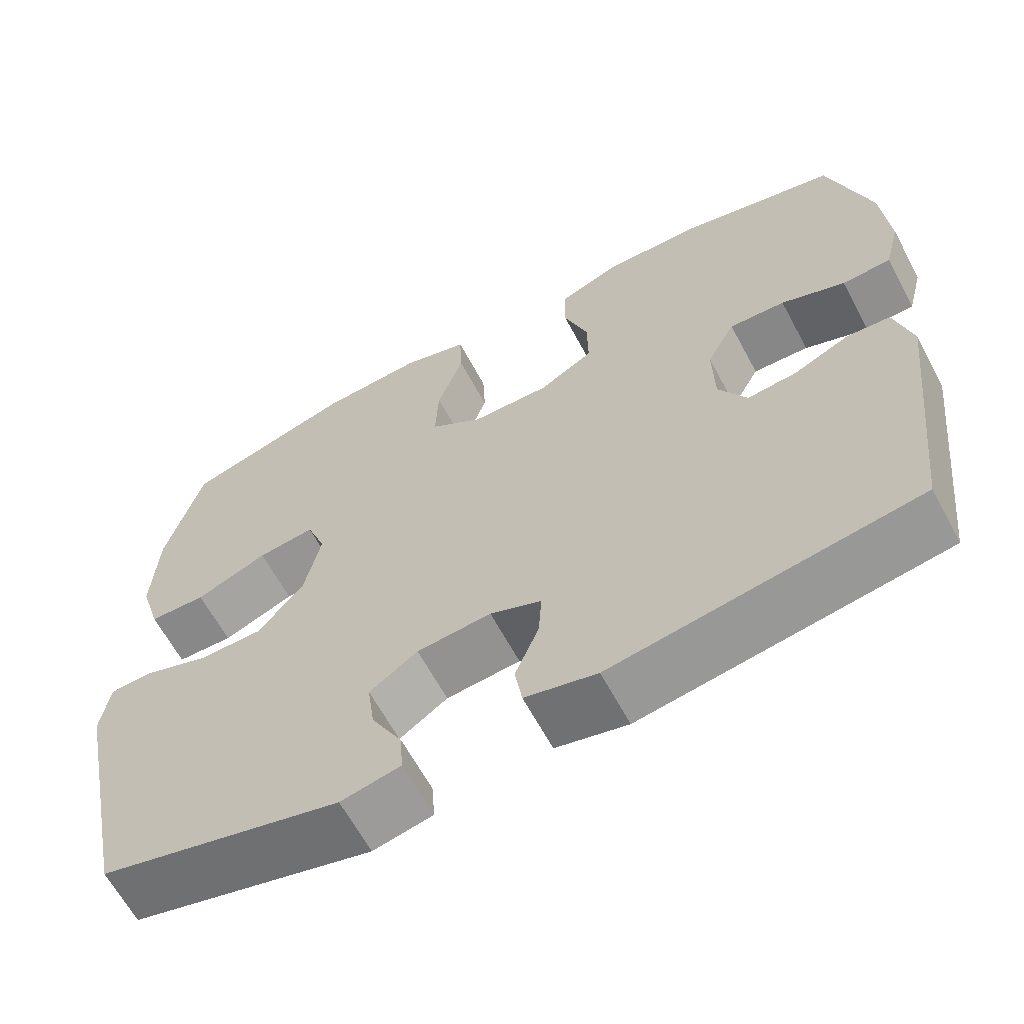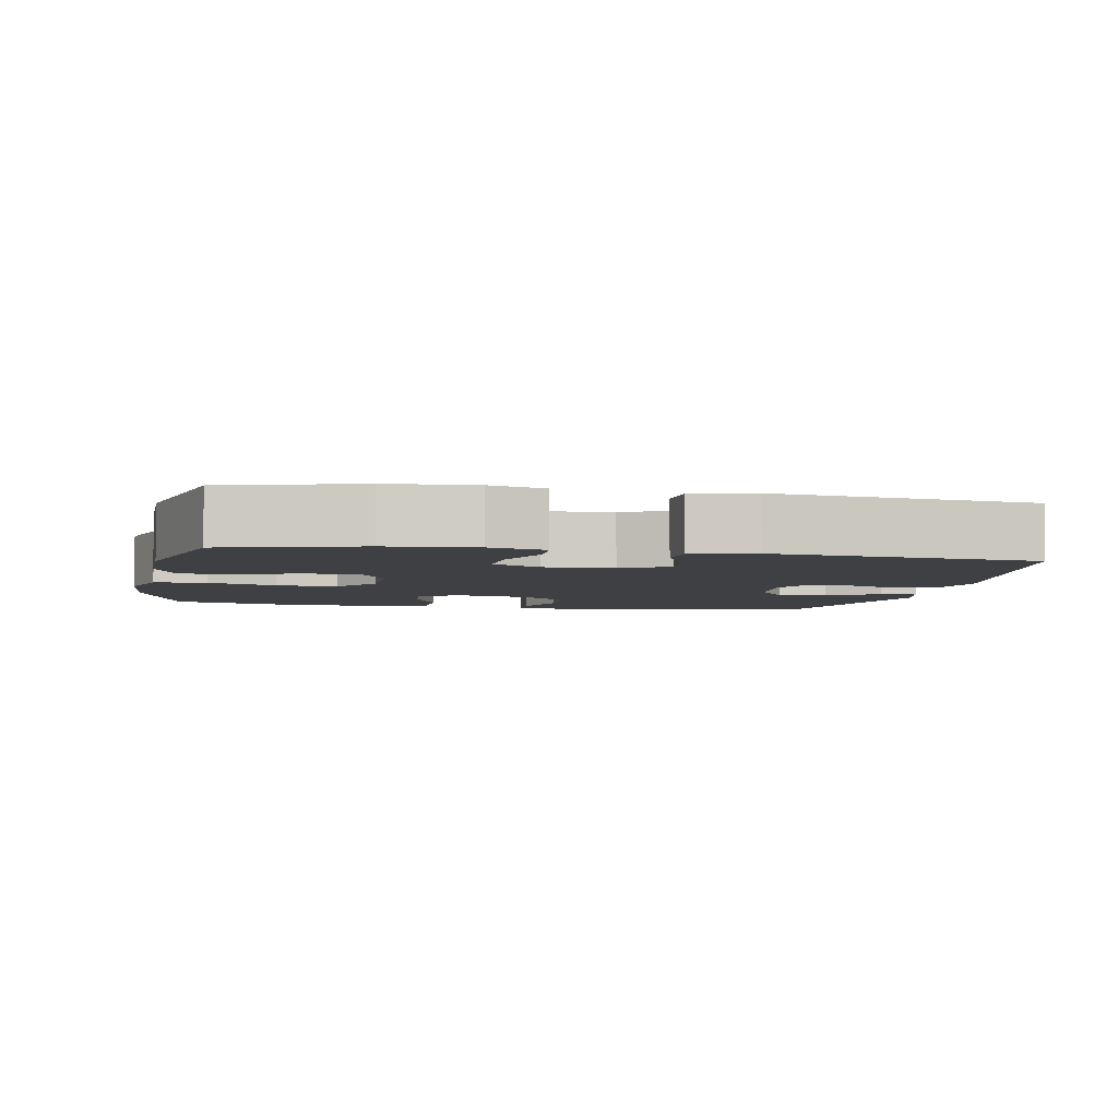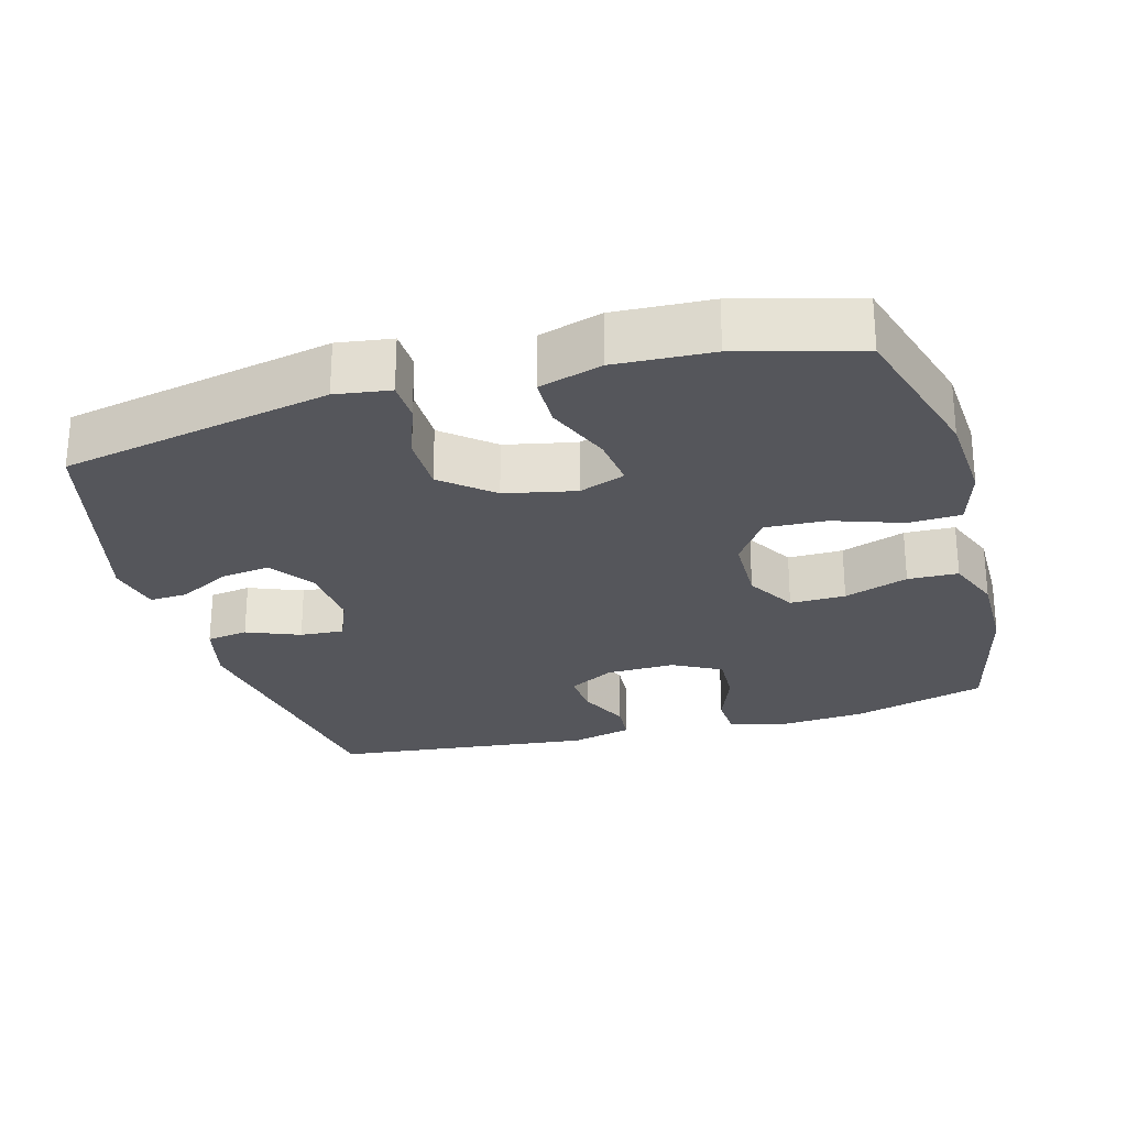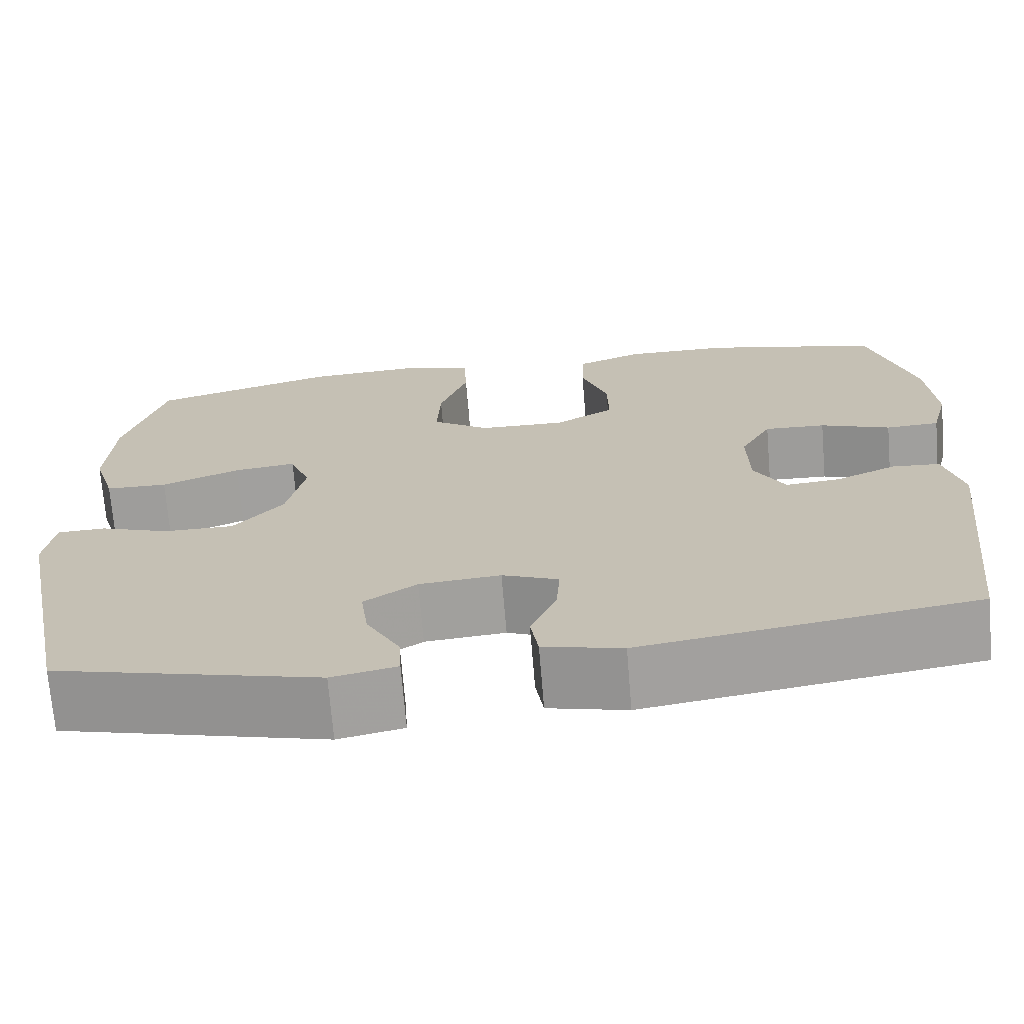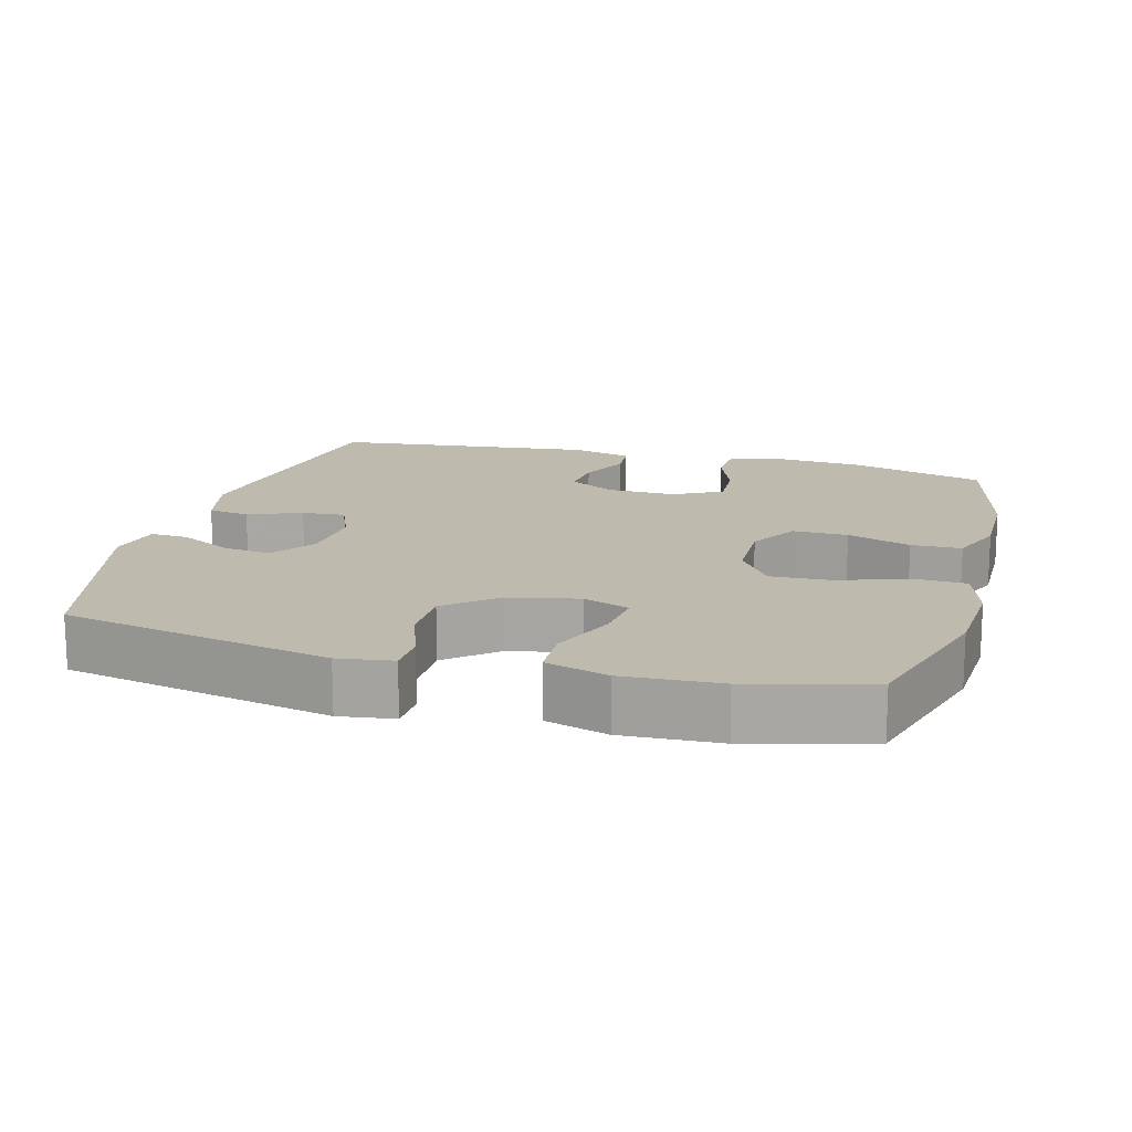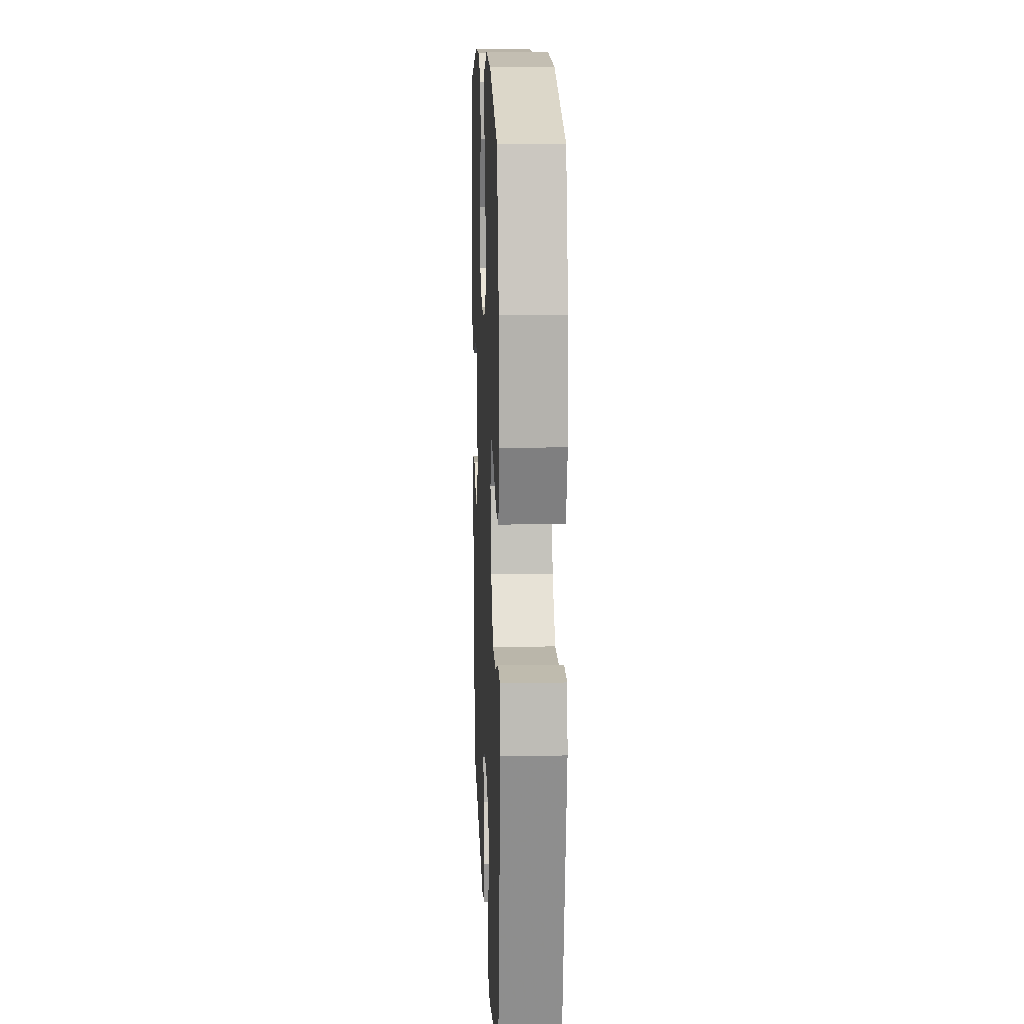
<metadata>
{"format":"obj","ext":"obj","renderer":"f3d","projection":"perspective","resolution":1024,"background":"white","views":[{"elev":-63.8,"azim":28.2,"up":"+Z"},{"elev":-4.6,"azim":79.0,"up":"+Y"},{"elev":-26.2,"azim":-74.3,"up":"+Y"},{"elev":-70.8,"azim":4.7,"up":"+Z"},{"elev":15.6,"azim":-74.7,"up":"+Y"},{"elev":13.8,"azim":-92.3,"up":"+Z"}]}
</metadata>
<code>
v 0.5 0.07 0.5
v 0.553 0.07 0.313
v 0.562 0.07 0.192
v 0.542 0.07 0.114
v 0.48 0.07 0.111
v 0.399 0.07 0.142
v 0.328 0.07 0.145
v 0.292 0.07 0.078
v 0.294 0.07 -0.018
v 0.33 0.07 -0.083
v 0.393 0.07 -0.077
v 0.464 0.07 -0.045
v 0.519 0.07 -0.049
v 0.541 0.07 -0.135
v 0.5 0.07 -0.5
v 0.115 0.07 -0.56
v 0.024 0.07 -0.538
v 0.015 0.07 -0.48
v 0.045 0.07 -0.406
v 0.049 0.07 -0.345
v -0.016 0.07 -0.318
v -0.11 0.07 -0.326
v -0.171 0.07 -0.368
v -0.162 0.07 -0.436
v -0.123 0.07 -0.509
v -0.12 0.07 -0.562
v -0.195 0.07 -0.578
v -0.5 0.07 -0.5
v -0.576 0.07 -0.125
v -0.565 0.07 -0.049
v -0.509 0.07 -0.047
v -0.428 0.07 -0.076
v -0.347 0.07 -0.076
v -0.289 0.07 -0.007
v -0.268 0.07 0.091
v -0.292 0.07 0.155
v -0.364 0.07 0.146
v -0.455 0.07 0.109
v -0.527 0.07 0.111
v -0.553 0.07 0.198
v -0.546 0.07 0.333
v -0.5 0.07 0.5
v -0.286 0.07 0.563
v -0.157 0.07 0.571
v -0.073 0.07 0.546
v -0.07 0.07 0.473
v -0.103 0.07 0.377
v -0.107 0.07 0.292
v -0.04 0.07 0.246
v 0.059 0.07 0.244
v 0.128 0.07 0.284
v 0.127 0.07 0.361
v 0.096 0.07 0.45
v 0.098 0.07 0.52
v 0.175 0.07 0.55
v 0.296 0.07 0.549
v 0.5 0 0.5
v 0.553 0 0.313
v 0.562 0 0.192
v 0.542 0 0.114
v 0.48 0 0.111
v 0.399 0 0.142
v 0.328 0 0.145
v 0.292 0 0.078
v 0.294 0 -0.018
v 0.33 0 -0.083
v 0.393 0 -0.077
v 0.464 0 -0.045
v 0.519 0 -0.049
v 0.541 0 -0.135
v 0.5 0 -0.5
v 0.115 0 -0.56
v 0.024 0 -0.538
v 0.015 0 -0.48
v 0.045 0 -0.406
v 0.049 0 -0.345
v -0.016 0 -0.318
v -0.11 0 -0.326
v -0.171 0 -0.368
v -0.162 0 -0.436
v -0.123 0 -0.509
v -0.12 0 -0.562
v -0.195 0 -0.578
v -0.5 0 -0.5
v -0.576 0 -0.125
v -0.565 0 -0.049
v -0.509 0 -0.047
v -0.428 0 -0.076
v -0.347 0 -0.076
v -0.289 0 -0.007
v -0.268 0 0.091
v -0.292 0 0.155
v -0.364 0 0.146
v -0.455 0 0.109
v -0.527 0 0.111
v -0.553 0 0.198
v -0.546 0 0.333
v -0.5 0 0.5
v -0.286 0 0.563
v -0.157 0 0.571
v -0.073 0 0.546
v -0.07 0 0.473
v -0.103 0 0.377
v -0.107 0 0.292
v -0.04 0 0.246
v 0.059 0 0.244
v 0.128 0 0.284
v 0.127 0 0.361
v 0.096 0 0.45
v 0.098 0 0.52
v 0.175 0 0.55
v 0.296 0 0.549
f 4 5 6
f 3 4 6
f 2 3 6
f 1 2 6
f 56 1 6
f 55 56 6
f 54 55 6
f 53 54 6
f 52 53 6
f 51 52 6 7
f 50 51 7 8
f 49 50 8 9
f 48 49 9 10
f 45 46 47
f 44 45 47
f 43 44 47
f 42 43 47
f 41 42 47
f 40 41 47
f 39 40 47
f 38 39 47
f 37 38 47
f 36 37 47 48
f 35 36 48 10
f 30 31 32
f 29 30 32
f 28 29 32
f 27 28 32
f 26 27 32
f 25 26 32
f 24 25 32
f 23 24 32 33
f 22 23 33 34
f 17 18 19
f 16 17 19
f 15 16 19
f 14 15 19
f 13 14 19
f 12 13 19
f 11 12 19
f 10 11 19 20
f 34 35 10
f 22 34 10
f 21 22 10
f 10 20 21
f 62 61 60
f 62 60 59
f 62 59 58
f 62 58 57
f 62 57 112
f 62 112 111
f 62 111 110
f 62 110 109
f 62 109 108
f 63 62 108 107
f 64 63 107 106
f 65 64 106 105
f 66 65 105 104
f 103 102 101
f 103 101 100
f 103 100 99
f 103 99 98
f 103 98 97
f 103 97 96
f 103 96 95
f 103 95 94
f 103 94 93
f 104 103 93 92
f 66 104 92 91
f 88 87 86
f 88 86 85
f 88 85 84
f 88 84 83
f 88 83 82
f 88 82 81
f 88 81 80
f 89 88 80 79
f 90 89 79 78
f 75 74 73
f 75 73 72
f 75 72 71
f 75 71 70
f 75 70 69
f 75 69 68
f 75 68 67
f 76 75 67 66
f 66 91 90
f 66 90 78
f 66 78 77
f 77 76 66
f 1 57 58 2
f 2 58 59 3
f 3 59 60 4
f 4 60 61 5
f 5 61 62 6
f 6 62 63 7
f 7 63 64 8
f 8 64 65 9
f 9 65 66 10
f 10 66 67 11
f 11 67 68 12
f 12 68 69 13
f 13 69 70 14
f 14 70 71 15
f 15 71 72 16
f 16 72 73 17
f 17 73 74 18
f 18 74 75 19
f 19 75 76 20
f 20 76 77 21
f 21 77 78 22
f 22 78 79 23
f 23 79 80 24
f 24 80 81 25
f 25 81 82 26
f 26 82 83 27
f 27 83 84 28
f 28 84 85 29
f 29 85 86 30
f 30 86 87 31
f 31 87 88 32
f 32 88 89 33
f 33 89 90 34
f 34 90 91 35
f 35 91 92 36
f 36 92 93 37
f 37 93 94 38
f 38 94 95 39
f 39 95 96 40
f 40 96 97 41
f 41 97 98 42
f 42 98 99 43
f 43 99 100 44
f 44 100 101 45
f 45 101 102 46
f 46 102 103 47
f 47 103 104 48
f 48 104 105 49
f 49 105 106 50
f 50 106 107 51
f 51 107 108 52
f 52 108 109 53
f 53 109 110 54
f 54 110 111 55
f 55 111 112 56
f 56 112 57 1

</code>
